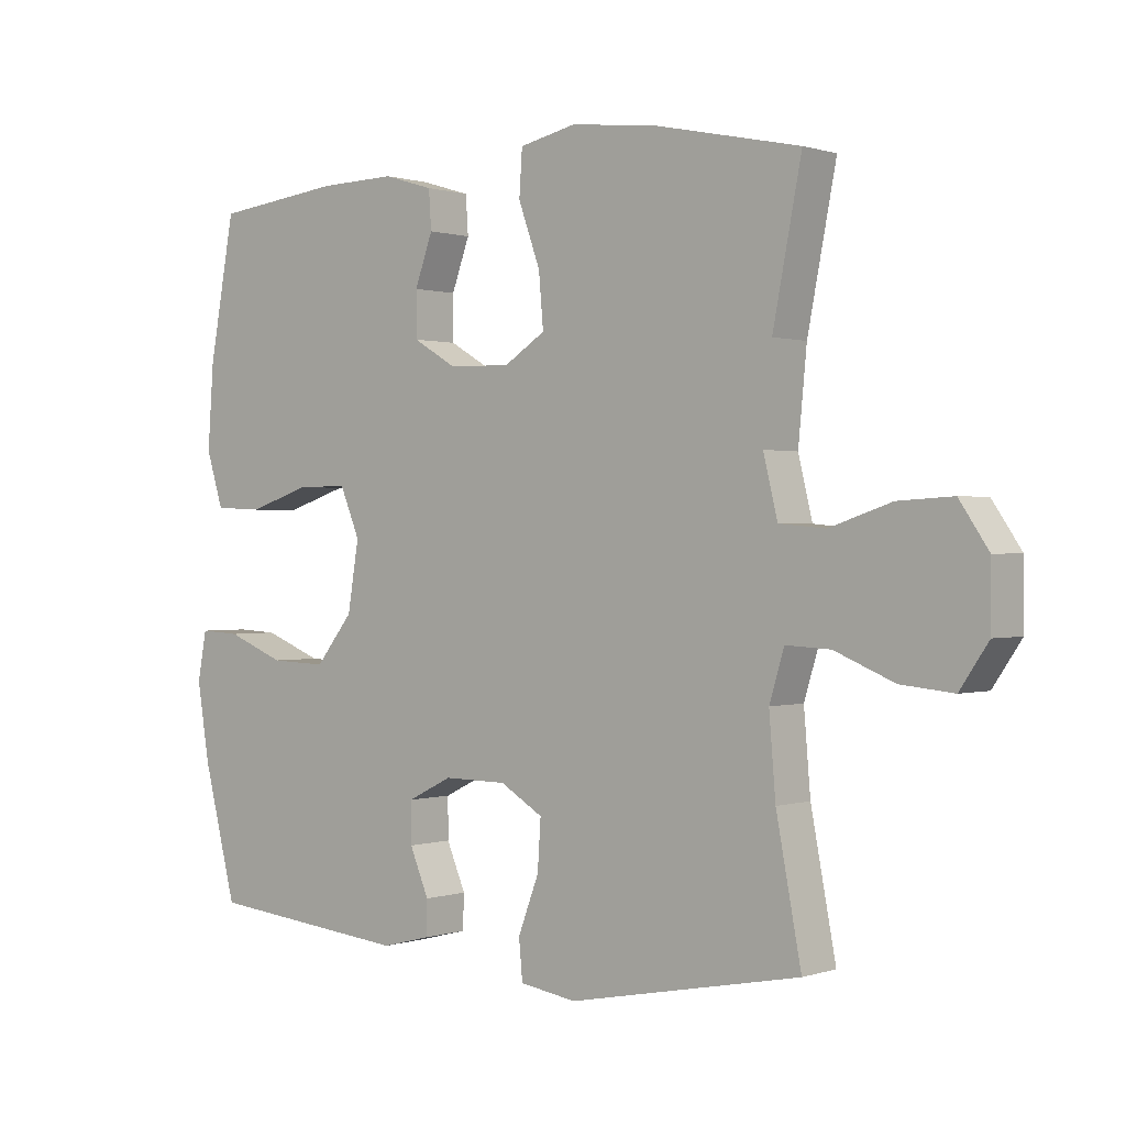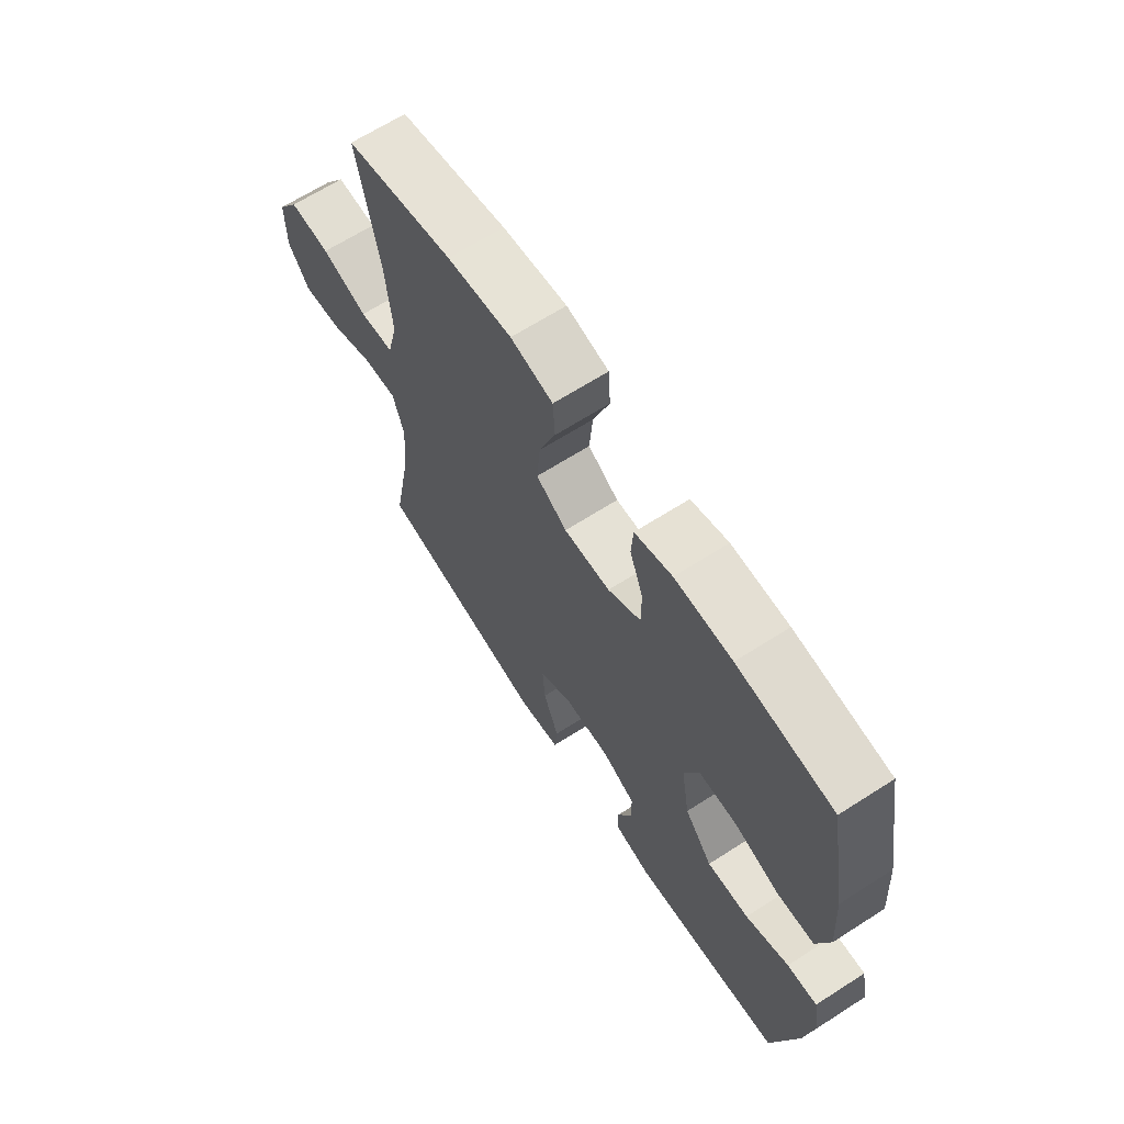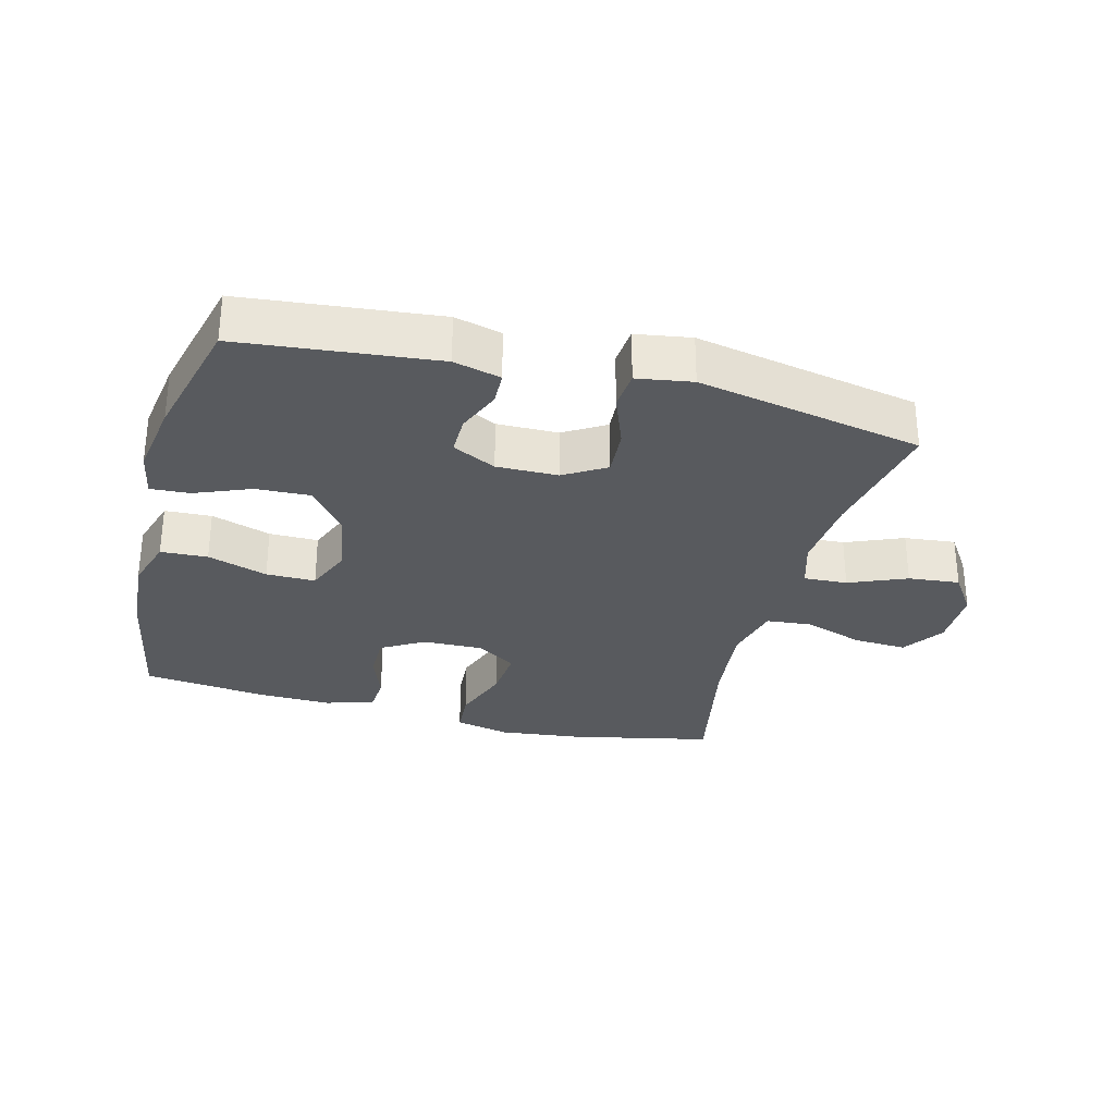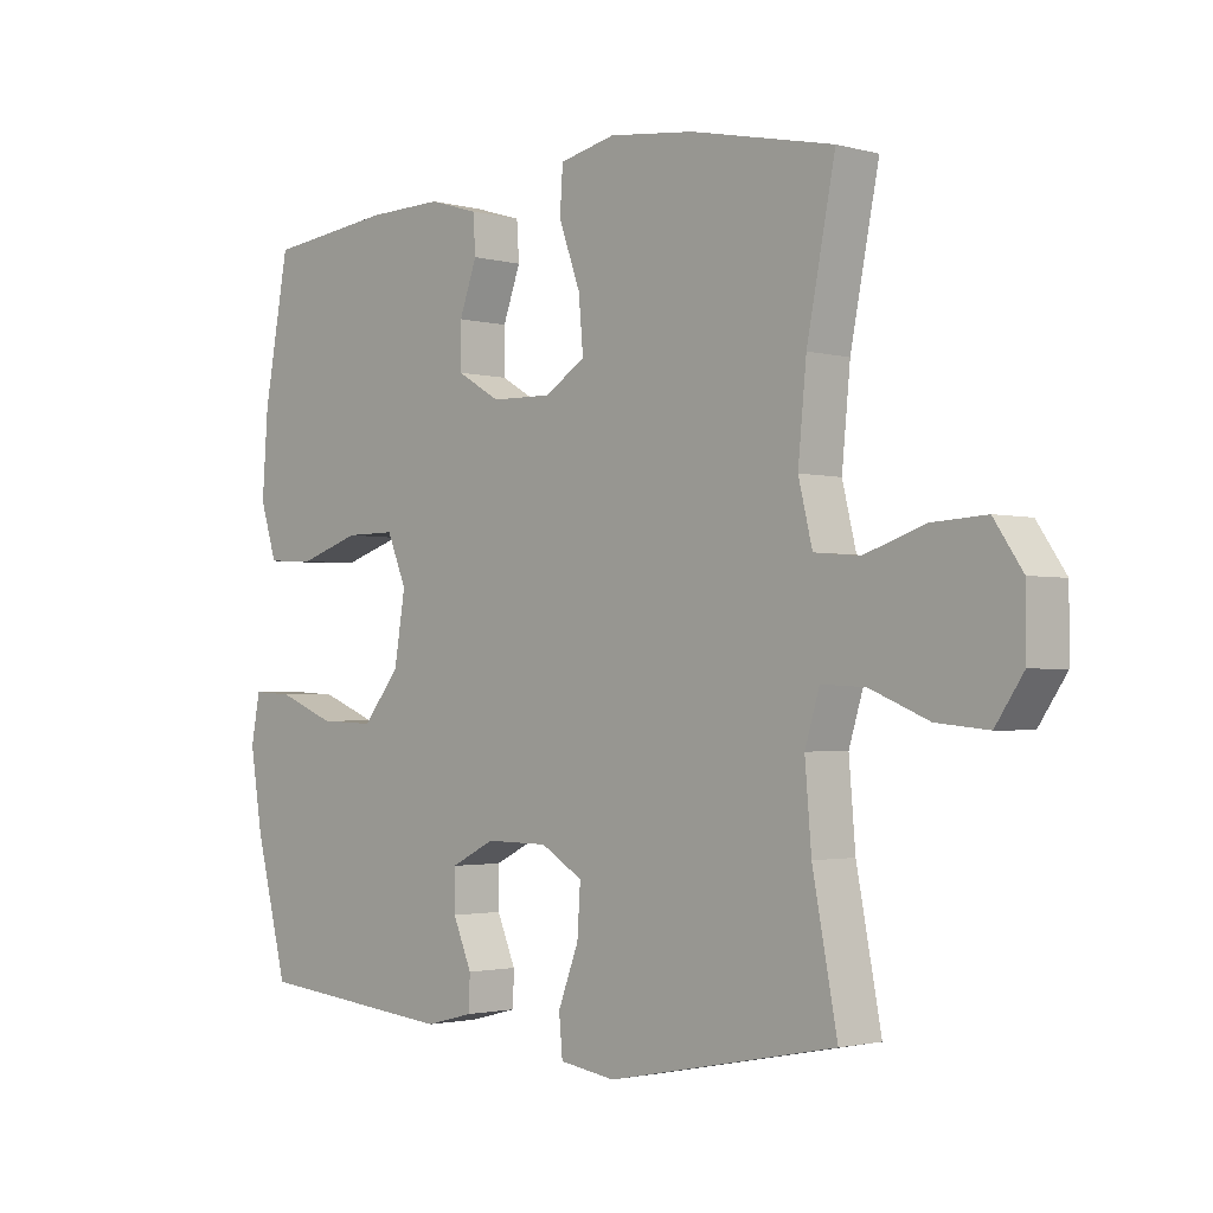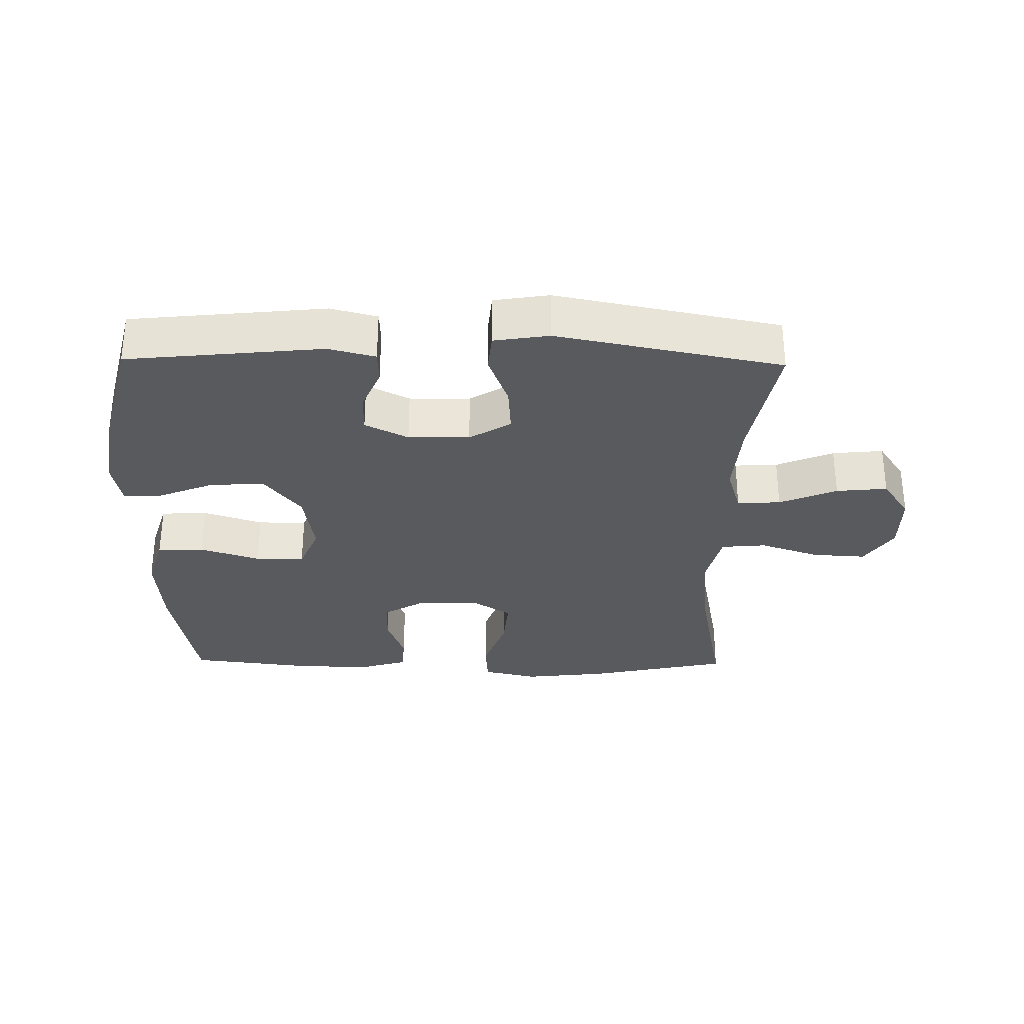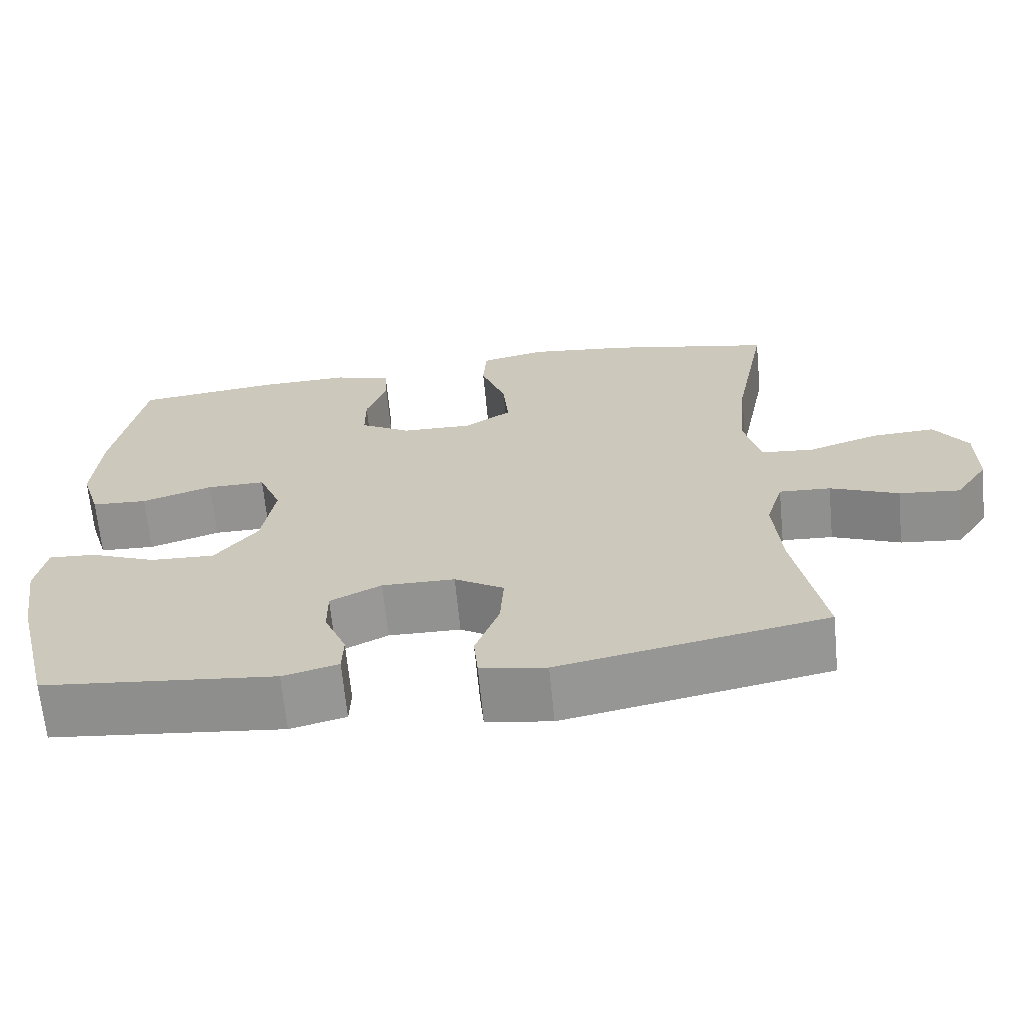
<metadata>
{"format":"obj","ext":"obj","renderer":"f3d","projection":"perspective","resolution":1024,"background":"white","views":[{"elev":0.5,"azim":-140.3,"up":"+Z"},{"elev":65.7,"azim":57.2,"up":"+Z"},{"elev":-30.5,"azim":165.4,"up":"+Y"},{"elev":-2.0,"azim":-134.1,"up":"+Z"},{"elev":-31.1,"azim":179.1,"up":"+Y"},{"elev":-66.3,"azim":-174.5,"up":"+Z"}]}
</metadata>
<code>
o path3362
v -0.1161 0.0375 -0.5665
v -0.02844 0.0375 -0.5527
v -0.02291 0.0375 -0.4915
v -0.05498 0.0375 -0.4065
v -0.06 0.0375 -0.3306
v 0.005854 0.0375 -0.2908
v 0.1032 0.0375 -0.2898
v 0.1718 0.0375 -0.3239
v 0.1714 0.0375 -0.3864
v 0.1421 0.0375 -0.4563
v 0.1439 0.0375 -0.5094
v 0.2184 0.0375 -0.5284
v 0.5289 0.0375 -0.4966
v 0.5798 0.0375 -0.2952
v 0.5986 0.0375 -0.1762
v 0.5847 0.0375 -0.102
v 0.5229 0.0375 -0.1054
v 0.4339 0.0375 -0.1411
v 0.3477 0.0375 -0.1445
v 0.2904 0.0375 -0.07214
v 0.2732 0.0375 0.03303
v 0.3036 0.0375 0.1067
v 0.3816 0.0375 0.1061
v 0.4768 0.0375 0.07493
v 0.5512 0.0375 0.07836
v 0.5771 0.0375 0.1616
v 0.5679 0.0375 0.2901
v 0.5289 0.0375 0.5053
v 0.3322 0.0375 0.5285
v 0.2146 0.0375 0.5313
v 0.138 0.0375 0.5082
v 0.1341 0.0375 0.4494
v 0.1617 0.0375 0.3731
v 0.1615 0.0375 0.3042
v 0.09405 0.0375 0.2645
v -0.001062 0.0375 0.2625
v -0.0644 0.0375 0.3033
v -0.05723 0.0375 0.3851
v -0.02357 0.0375 0.4788
v -0.02815 0.0375 0.5485
v -0.1155 0.0375 0.5683
v -0.2492 0.0375 0.553
v -0.4728 0.0375 0.5053
v -0.4284 0.0375 0.2776
v -0.4153 0.0375 0.1411
v -0.4371 0.0375 0.05122
v -0.5082 0.0375 0.04475
v -0.6034 0.0375 0.07671
v -0.6879 0.0375 0.08164
v -0.7327 0.0375 0.01536
v -0.7327 0.0375 -0.08124
v -0.6889 0.0375 -0.146
v -0.6075 0.0375 -0.1379
v -0.516 0.0375 -0.09992
v -0.4471 0.0375 -0.09629
v -0.4243 0.0375 -0.1716
v -0.4343 0.0375 -0.2923
v -0.4728 0.0375 -0.4966
v -0.1161 -0.0375 -0.5665
v -0.02844 -0.0375 -0.5527
v -0.02291 -0.0375 -0.4915
v -0.05498 -0.0375 -0.4065
v -0.06 -0.0375 -0.3306
v 0.005854 -0.0375 -0.2908
v 0.1032 -0.0375 -0.2898
v 0.1718 -0.0375 -0.3239
v 0.1714 -0.0375 -0.3864
v 0.1421 -0.0375 -0.4563
v 0.1439 -0.0375 -0.5094
v 0.2184 -0.0375 -0.5284
v 0.5289 -0.0375 -0.4966
v 0.5798 -0.0375 -0.2952
v 0.5986 -0.0375 -0.1762
v 0.5847 -0.0375 -0.102
v 0.5229 -0.0375 -0.1054
v 0.4339 -0.0375 -0.1411
v 0.3477 -0.0375 -0.1445
v 0.2904 -0.0375 -0.07214
v 0.2732 -0.0375 0.03303
v 0.3036 -0.0375 0.1067
v 0.3816 -0.0375 0.1061
v 0.4768 -0.0375 0.07493
v 0.5512 -0.0375 0.07836
v 0.5771 -0.0375 0.1616
v 0.5679 -0.0375 0.2901
v 0.5289 -0.0375 0.5053
v 0.3322 -0.0375 0.5285
v 0.2146 -0.0375 0.5313
v 0.138 -0.0375 0.5082
v 0.1341 -0.0375 0.4494
v 0.1617 -0.0375 0.3731
v 0.1615 -0.0375 0.3042
v 0.09405 -0.0375 0.2645
v -0.001062 -0.0375 0.2625
v -0.0644 -0.0375 0.3033
v -0.05723 -0.0375 0.3851
v -0.02357 -0.0375 0.4788
v -0.02815 -0.0375 0.5485
v -0.1155 -0.0375 0.5683
v -0.2492 -0.0375 0.553
v -0.4728 -0.0375 0.5053
v -0.4284 -0.0375 0.2776
v -0.4153 -0.0375 0.1411
v -0.4371 -0.0375 0.05122
v -0.5082 -0.0375 0.04475
v -0.6034 -0.0375 0.07671
v -0.6879 -0.0375 0.08164
v -0.7327 -0.0375 0.01536
v -0.7327 -0.0375 -0.08124
v -0.6889 -0.0375 -0.146
v -0.6075 -0.0375 -0.1379
v -0.516 -0.0375 -0.09992
v -0.4471 -0.0375 -0.09629
v -0.4243 -0.0375 -0.1716
v -0.4343 -0.0375 -0.2923
v -0.4728 -0.0375 -0.4966
v 0.5798 0.0375 -0.2952
v 0.5986 0.0375 -0.1762
v 0.5847 0.0375 -0.102
v 0.5847 0.0375 -0.102
v 0.5229 0.0375 -0.1054
v 0.5512 0.0375 0.07836
v 0.5512 0.0375 0.07836
v 0.5771 0.0375 0.1616
v 0.5679 0.0375 0.2901
v 0.5289 0.0375 -0.4966
v 0.5289 0.0375 -0.4966
v 0.4768 0.0375 0.07493
v 0.5289 0.0375 0.5053
v 0.5289 0.0375 0.5053
v 0.4339 0.0375 -0.1411
v 0.3816 0.0375 0.1061
v 0.3322 0.0375 0.5285
v 0.3477 0.0375 -0.1445
v 0.3036 0.0375 0.1067
v 0.3036 0.0375 0.1067
v 0.2904 0.0375 -0.07214
v 0.2184 0.0375 -0.5284
v 0.2146 0.0375 0.5313
v 0.2732 0.0375 0.03303
v 0.1439 0.0375 -0.5094
v 0.1439 0.0375 -0.5094
v 0.1718 0.0375 -0.3239
v 0.1718 0.0375 -0.3239
v 0.1714 0.0375 -0.3864
v 0.138 0.0375 0.5082
v 0.138 0.0375 0.5082
v 0.1032 0.0375 -0.2898
v 0.1617 0.0375 0.3731
v 0.1615 0.0375 0.3042
v 0.1421 0.0375 -0.4563
v 0.1341 0.0375 0.4494
v 0.09405 0.0375 0.2645
v 0.005854 0.0375 -0.2908
v -0.001062 0.0375 0.2625
v -0.06 0.0375 -0.3306
v -0.06 0.0375 -0.3306
v -0.0644 0.0375 0.3033
v -0.0644 0.0375 0.3033
v -0.02844 0.0375 -0.5527
v -0.02844 0.0375 -0.5527
v -0.02291 0.0375 -0.4915
v -0.05498 0.0375 -0.4065
v -0.05723 0.0375 0.3851
v -0.02357 0.0375 0.4788
v -0.02815 0.0375 0.5485
v -0.02815 0.0375 0.5485
v -0.1155 0.0375 0.5683
v -0.1161 0.0375 -0.5665
v -0.2492 0.0375 0.553
v -0.4153 0.0375 0.1411
v -0.4371 0.0375 0.05122
v -0.4371 0.0375 0.05122
v -0.4284 0.0375 0.2776
v -0.4243 0.0375 -0.1716
v -0.4343 0.0375 -0.2923
v -0.4471 0.0375 -0.09629
v -0.4471 0.0375 -0.09629
v -0.5082 0.0375 0.04475
v -0.4728 0.0375 0.5053
v -0.4728 0.0375 0.5053
v -0.4728 0.0375 -0.4966
v -0.4728 0.0375 -0.4966
v -0.516 0.0375 -0.09992
v -0.6034 0.0375 0.07671
v -0.6075 0.0375 -0.1379
v -0.6879 0.0375 0.08164
v -0.6889 0.0375 -0.146
v -0.6889 0.0375 -0.146
v -0.7327 0.0375 0.01536
v -0.7327 0.0375 -0.08124
v 0.5798 -0.0375 -0.2952
v 0.5986 -0.0375 -0.1762
v 0.5847 -0.0375 -0.102
v 0.5847 -0.0375 -0.102
v 0.5229 -0.0375 -0.1054
v 0.5512 -0.0375 0.07836
v 0.5512 -0.0375 0.07836
v 0.5771 -0.0375 0.1616
v 0.5679 -0.0375 0.2901
v 0.5289 -0.0375 -0.4966
v 0.5289 -0.0375 -0.4966
v 0.4768 -0.0375 0.07493
v 0.5289 -0.0375 0.5053
v 0.5289 -0.0375 0.5053
v 0.4339 -0.0375 -0.1411
v 0.3816 -0.0375 0.1061
v 0.3322 -0.0375 0.5285
v 0.3477 -0.0375 -0.1445
v 0.3036 -0.0375 0.1067
v 0.3036 -0.0375 0.1067
v 0.2904 -0.0375 -0.07214
v 0.2184 -0.0375 -0.5284
v 0.2146 -0.0375 0.5313
v 0.2732 -0.0375 0.03303
v 0.1439 -0.0375 -0.5094
v 0.1439 -0.0375 -0.5094
v 0.1718 -0.0375 -0.3239
v 0.1718 -0.0375 -0.3239
v 0.1714 -0.0375 -0.3864
v 0.138 -0.0375 0.5082
v 0.138 -0.0375 0.5082
v 0.1032 -0.0375 -0.2898
v 0.1617 -0.0375 0.3731
v 0.1615 -0.0375 0.3042
v 0.1421 -0.0375 -0.4563
v 0.1341 -0.0375 0.4494
v 0.09405 -0.0375 0.2645
v 0.005854 -0.0375 -0.2908
v -0.001062 -0.0375 0.2625
v -0.06 -0.0375 -0.3306
v -0.06 -0.0375 -0.3306
v -0.0644 -0.0375 0.3033
v -0.0644 -0.0375 0.3033
v -0.02844 -0.0375 -0.5527
v -0.02844 -0.0375 -0.5527
v -0.02291 -0.0375 -0.4915
v -0.05498 -0.0375 -0.4065
v -0.05723 -0.0375 0.3851
v -0.02357 -0.0375 0.4788
v -0.02815 -0.0375 0.5485
v -0.02815 -0.0375 0.5485
v -0.1155 -0.0375 0.5683
v -0.1161 -0.0375 -0.5665
v -0.2492 -0.0375 0.553
v -0.4153 -0.0375 0.1411
v -0.4371 -0.0375 0.05122
v -0.4371 -0.0375 0.05122
v -0.4284 -0.0375 0.2776
v -0.4243 -0.0375 -0.1716
v -0.4343 -0.0375 -0.2923
v -0.4471 -0.0375 -0.09629
v -0.4471 -0.0375 -0.09629
v -0.5082 -0.0375 0.04475
v -0.4728 -0.0375 0.5053
v -0.4728 -0.0375 0.5053
v -0.4728 -0.0375 -0.4966
v -0.4728 -0.0375 -0.4966
v -0.516 -0.0375 -0.09992
v -0.6034 -0.0375 0.07671
v -0.6075 -0.0375 -0.1379
v -0.6879 -0.0375 0.08164
v -0.6889 -0.0375 -0.146
v -0.6889 -0.0375 -0.146
v -0.7327 -0.0375 0.01536
v -0.7327 -0.0375 -0.08124
f 247 252 229
f 193 206 192
f 201 220 213
f 265 260 262
f 223 215 229
f 215 230 229
f 230 233 246
f 203 199 207
f 206 209 192
f 244 238 251
f 224 225 208
f 246 233 249
f 212 215 223
f 249 245 255
f 238 244 237
f 218 220 201
f 200 207 199
f 196 193 194
f 213 226 216
f 208 214 224
f 208 225 200
f 243 240 241
f 209 212 218
f 237 244 235
f 230 215 228
f 233 239 245
f 218 212 223
f 229 250 231
f 192 209 218
f 247 230 246
f 200 225 207
f 249 233 245
f 254 260 259
f 252 254 259
f 261 265 266
f 228 210 225
f 245 239 243
f 224 214 227
f 213 220 226
f 225 210 207
f 227 214 221
f 252 247 254
f 192 218 201
f 260 265 261
f 229 230 247
f 243 239 240
f 244 251 257
f 206 193 196
f 210 228 215
f 261 266 263
f 204 208 200
f 197 199 203
f 251 231 250
f 250 229 252
f 231 251 238
f 259 260 261
f 14 15 73 72
f 15 120 195 73
f 16 17 75 74
f 123 26 84 198
f 26 27 85 84
f 127 14 72 202
f 24 25 83 82
f 27 130 205 85
f 17 18 76 75
f 23 24 82 81
f 28 29 87 86
f 18 19 77 76
f 136 23 81 211
f 19 20 78 77
f 12 13 71 70
f 29 30 88 87
f 21 22 80 79
f 20 21 79 78
f 142 12 70 217
f 144 9 67 219
f 30 147 222 88
f 7 8 66 65
f 33 34 92 91
f 10 11 69 68
f 9 10 68 67
f 32 33 91 90
f 31 32 90 89
f 34 35 93 92
f 6 7 65 64
f 35 36 94 93
f 157 6 64 232
f 36 159 234 94
f 161 3 61 236
f 3 4 62 61
f 38 39 97 96
f 39 167 242 97
f 40 41 99 98
f 1 2 60 59
f 4 5 63 62
f 37 38 96 95
f 41 42 100 99
f 45 173 248 103
f 44 45 103 102
f 56 57 115 114
f 178 56 114 253
f 46 47 105 104
f 181 44 102 256
f 42 43 101 100
f 183 1 59 258
f 54 55 113 112
f 57 58 116 115
f 47 48 106 105
f 53 54 112 111
f 48 49 107 106
f 189 53 111 264
f 49 50 108 107
f 51 52 110 109
f 50 51 109 108
f 172 154 177
f 118 117 131
f 126 138 145
f 190 187 185
f 148 154 140
f 140 154 155
f 155 171 158
f 128 132 124
f 131 117 134
f 169 176 163
f 149 133 150
f 171 174 158
f 137 148 140
f 174 180 170
f 163 162 169
f 143 126 145
f 125 124 132
f 121 119 118
f 138 141 151
f 133 149 139
f 133 125 150
f 168 166 165
f 134 143 137
f 162 160 169
f 155 153 140
f 158 170 164
f 143 148 137
f 154 156 175
f 117 143 134
f 172 171 155
f 125 132 150
f 174 170 158
f 179 184 185
f 177 184 179
f 186 191 190
f 153 150 135
f 170 168 164
f 149 152 139
f 138 151 145
f 150 132 135
f 152 146 139
f 177 179 172
f 117 126 143
f 185 186 190
f 154 172 155
f 168 165 164
f 169 182 176
f 131 121 118
f 135 140 153
f 186 188 191
f 129 125 133
f 122 128 124
f 176 175 156
f 175 177 154
f 156 163 176
f 184 186 185

</code>
